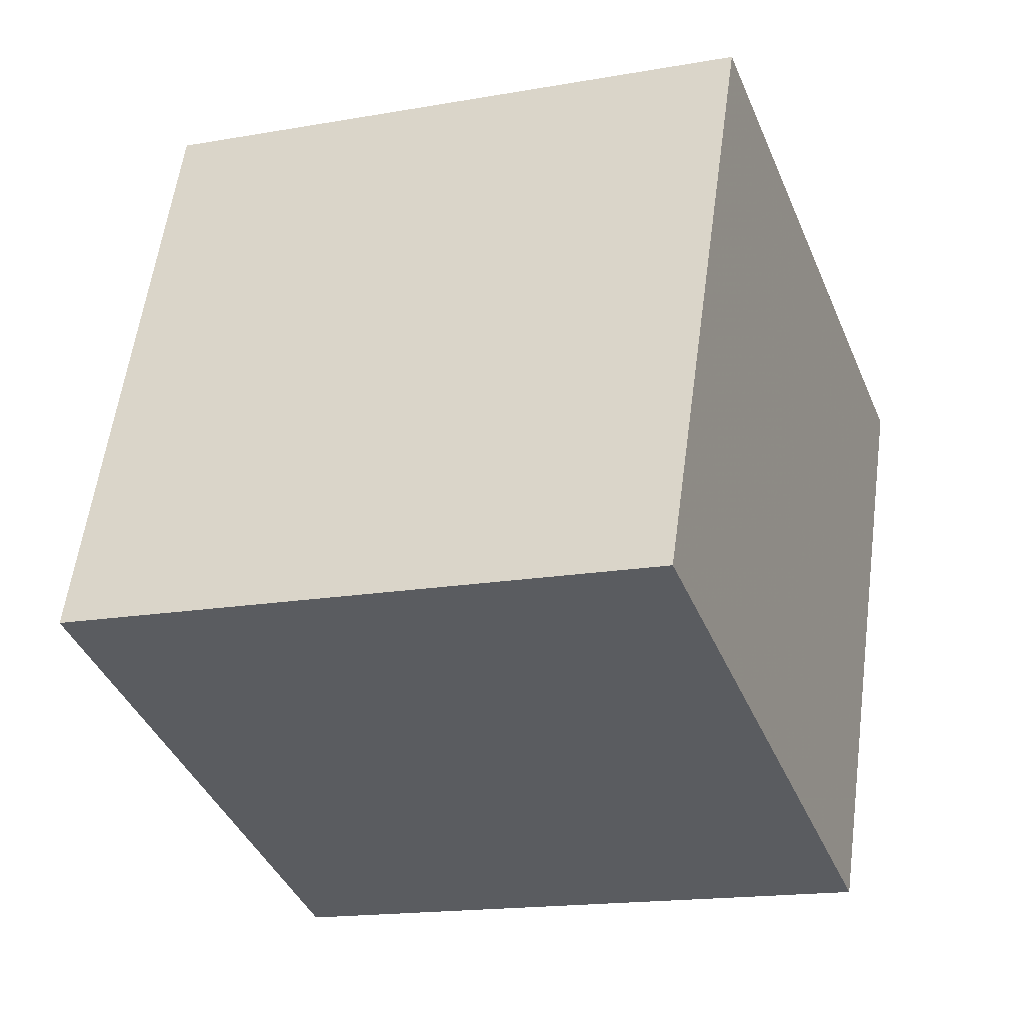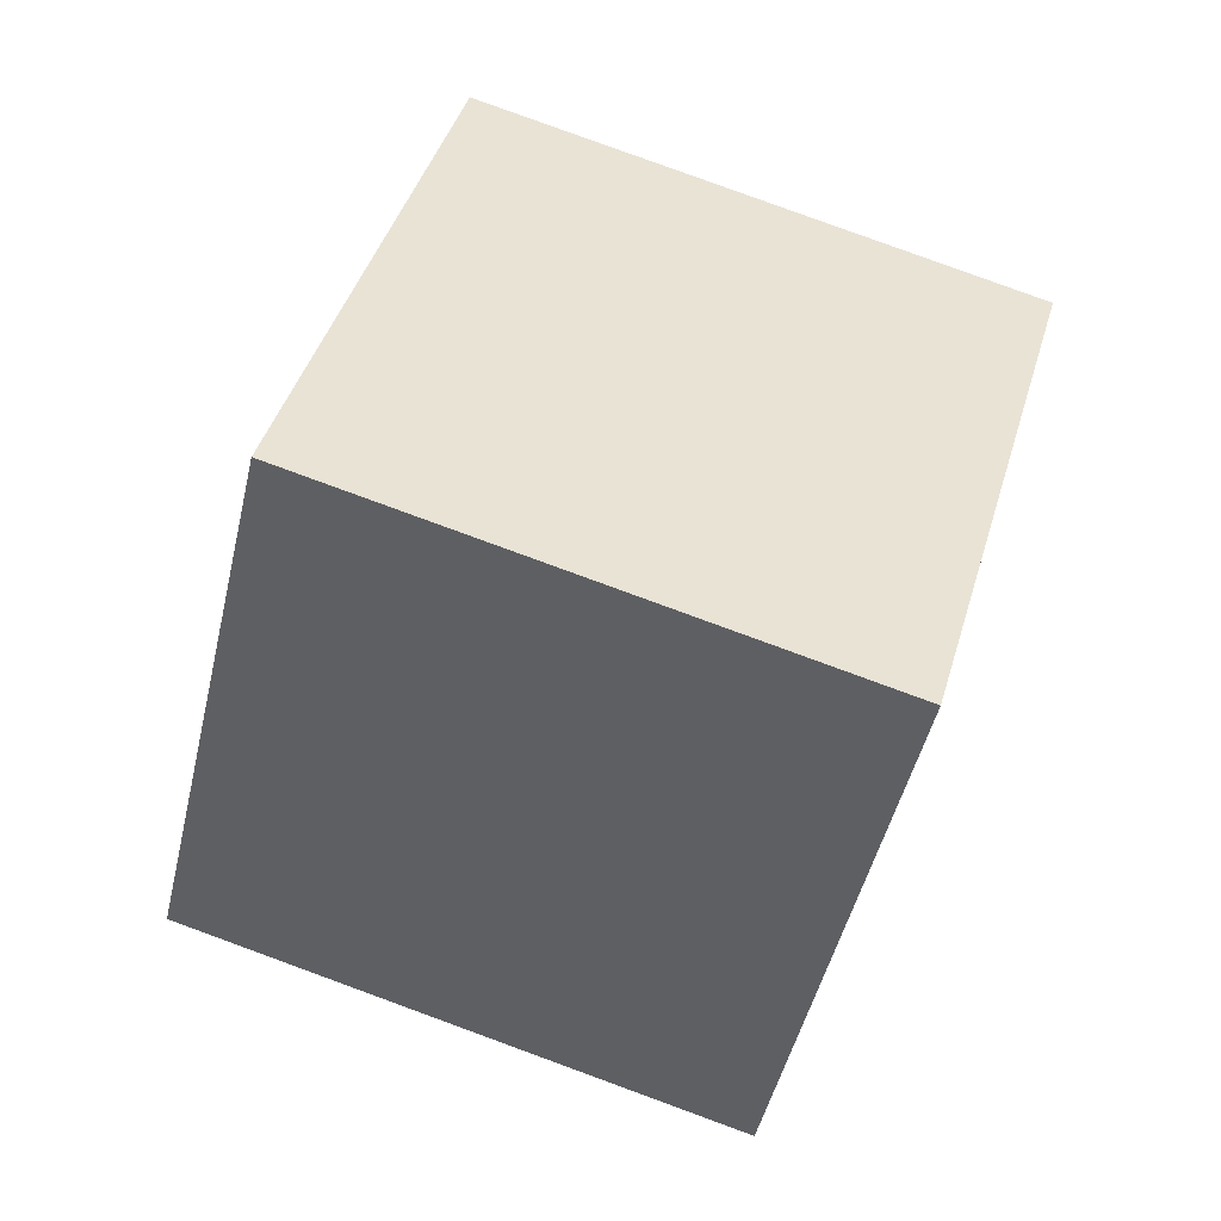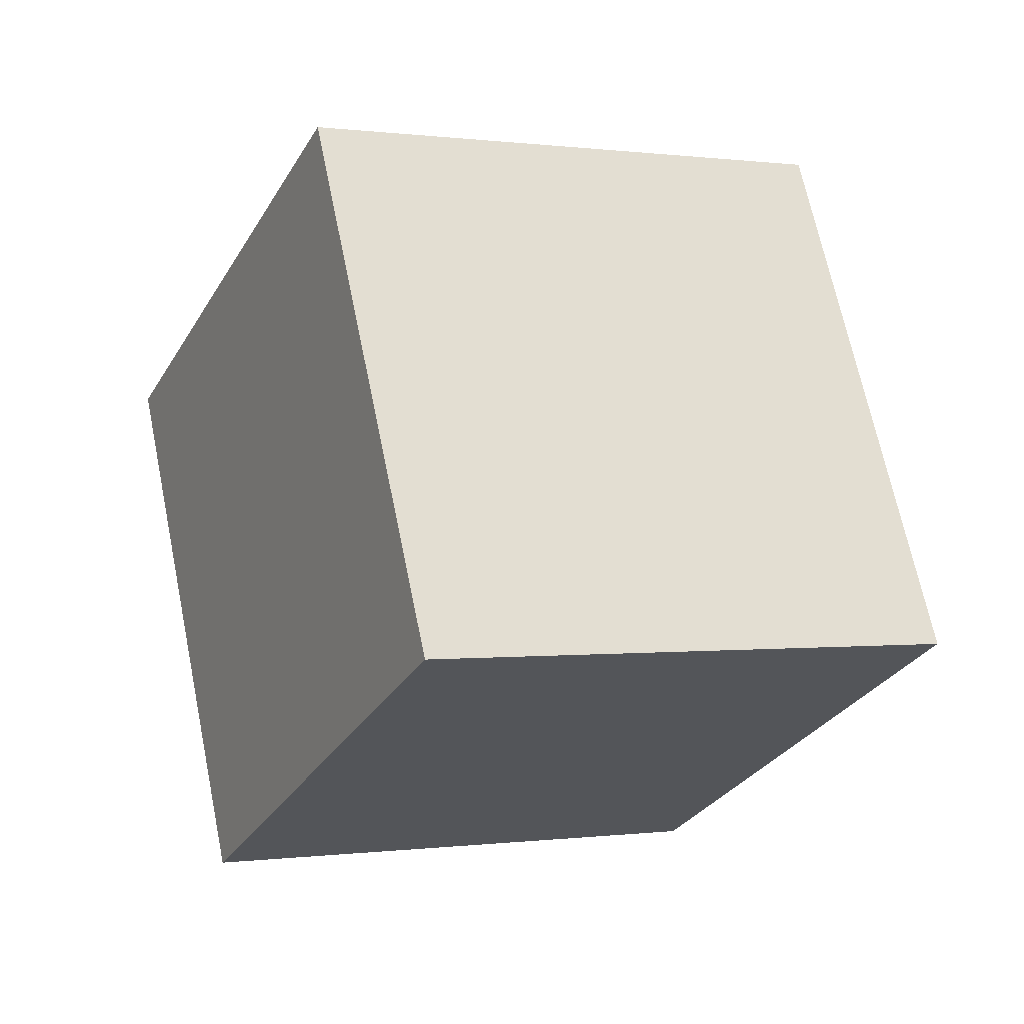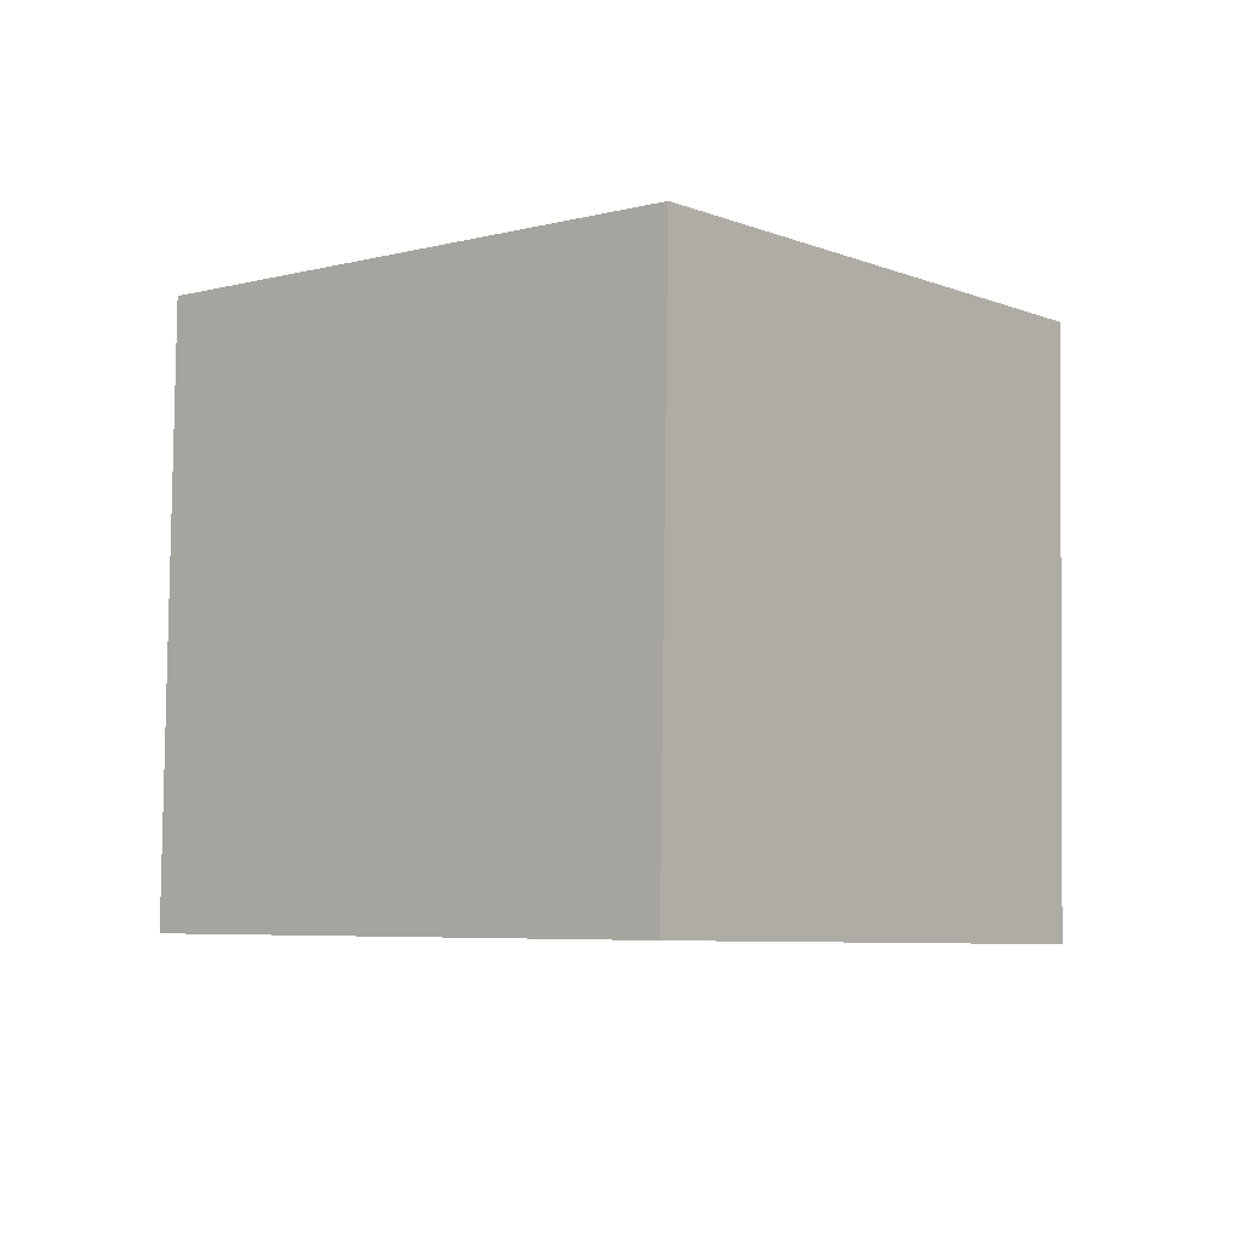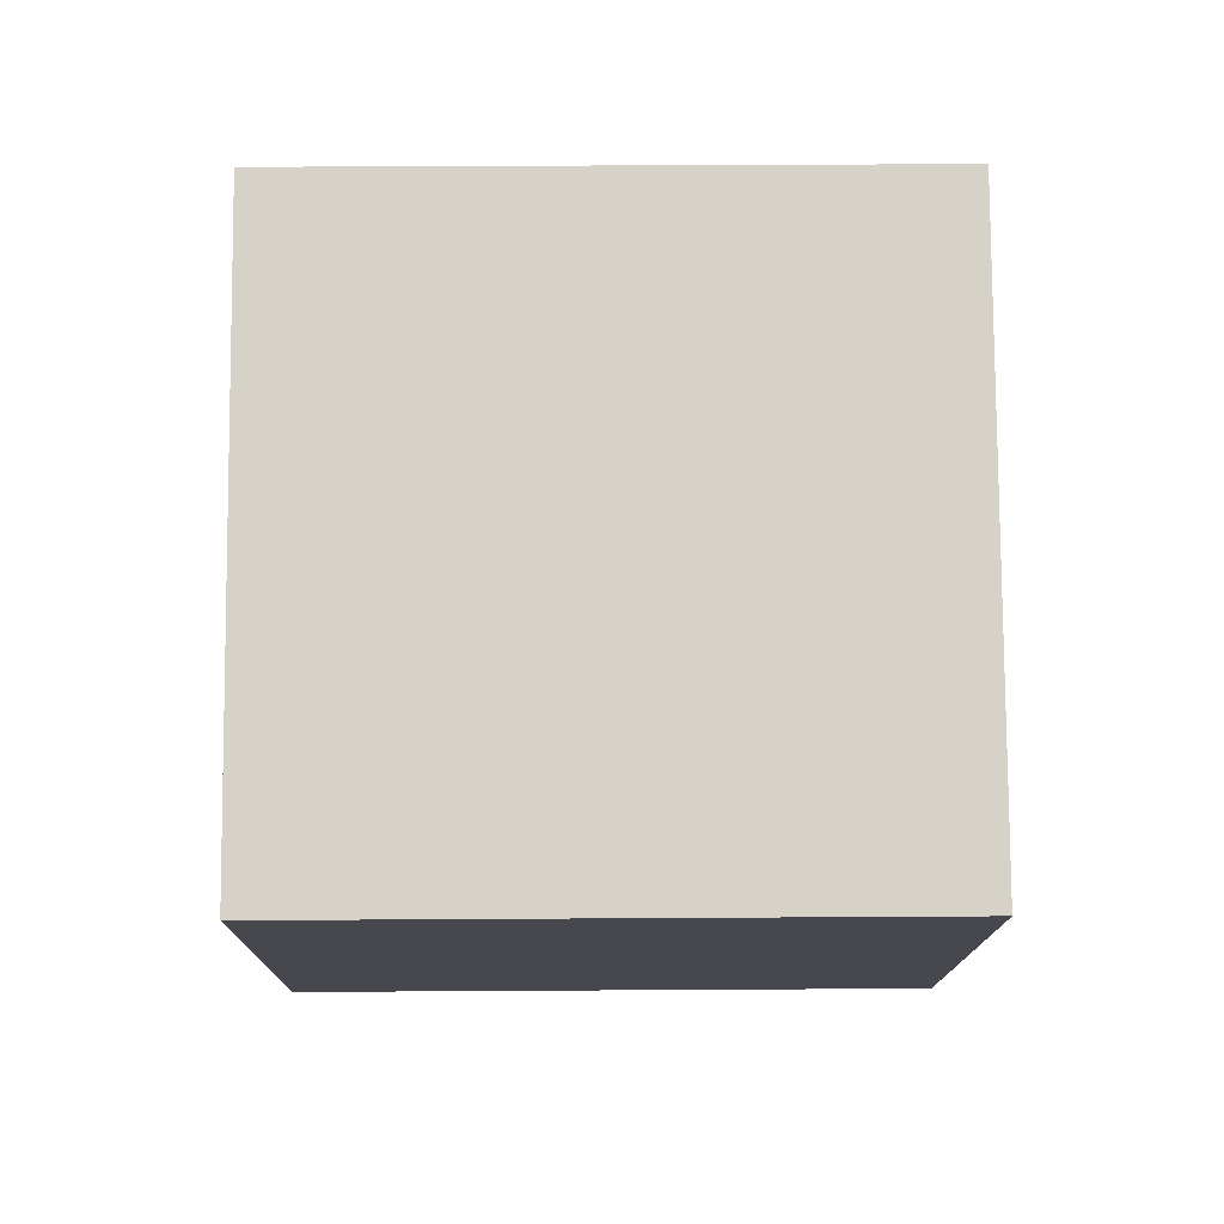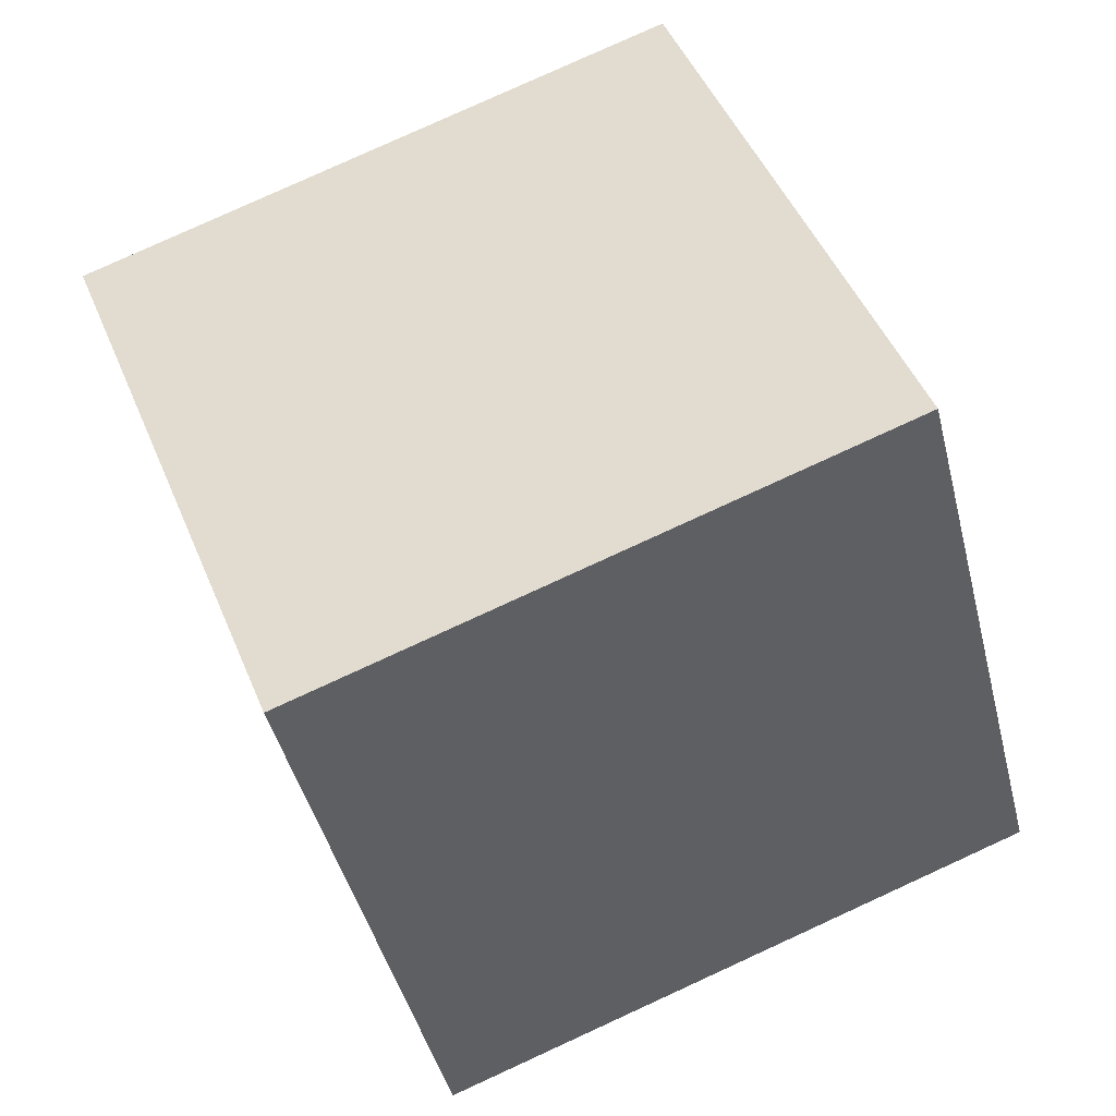
<metadata>
{"format":"obj","ext":"obj","renderer":"f3d","projection":"perspective","resolution":1024,"background":"white","views":[{"elev":-14.8,"azim":-140.8,"up":"+Y"},{"elev":19.5,"azim":9.5,"up":"+Z"},{"elev":-48.0,"azim":64.1,"up":"+Z"},{"elev":-33.2,"azim":36.6,"up":"+Z"},{"elev":57.1,"azim":17.2,"up":"+Y"},{"elev":-41.5,"azim":120.7,"up":"+Y"}]}
</metadata>
<code>
v 0.02615 0.426 0.2505
v 0.03858 0.5302 0.2886
v 0.00709 0.5703 0.1893
v -0.005342 0.4661 0.1512
v -0.08027 0.4263 0.2844
v -0.06783 0.5305 0.3225
v -0.09932 0.5706 0.2232
v -0.1118 0.4664 0.185
f 5 6 1
f 6 7 2
f 7 8 4
f 8 5 1
f 1 2 4
f 8 7 6
f 6 2 1
f 7 3 2
f 3 7 4
f 4 8 1
f 2 3 4
f 5 8 6

</code>
